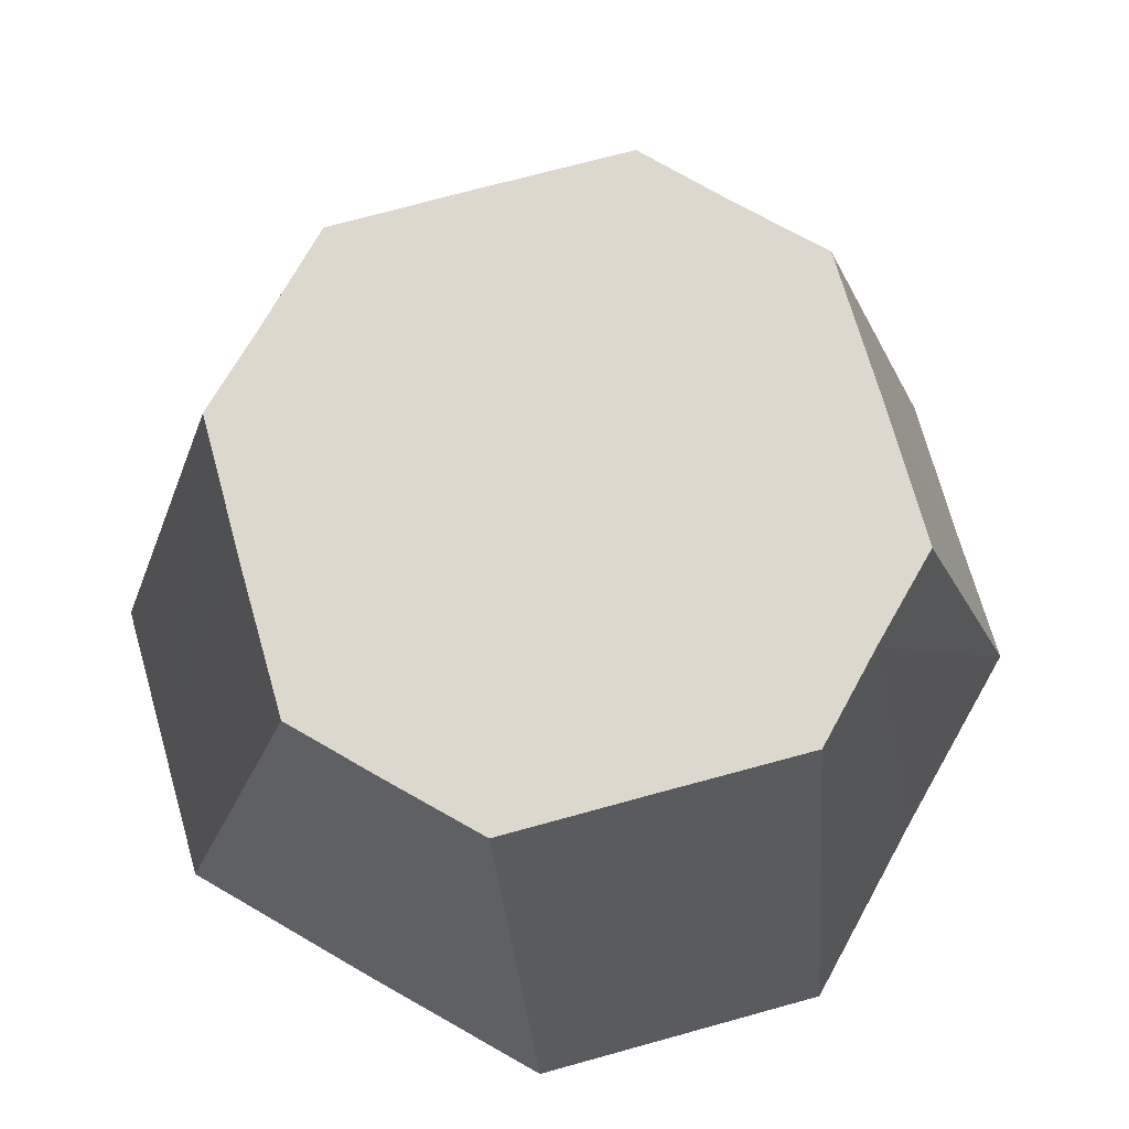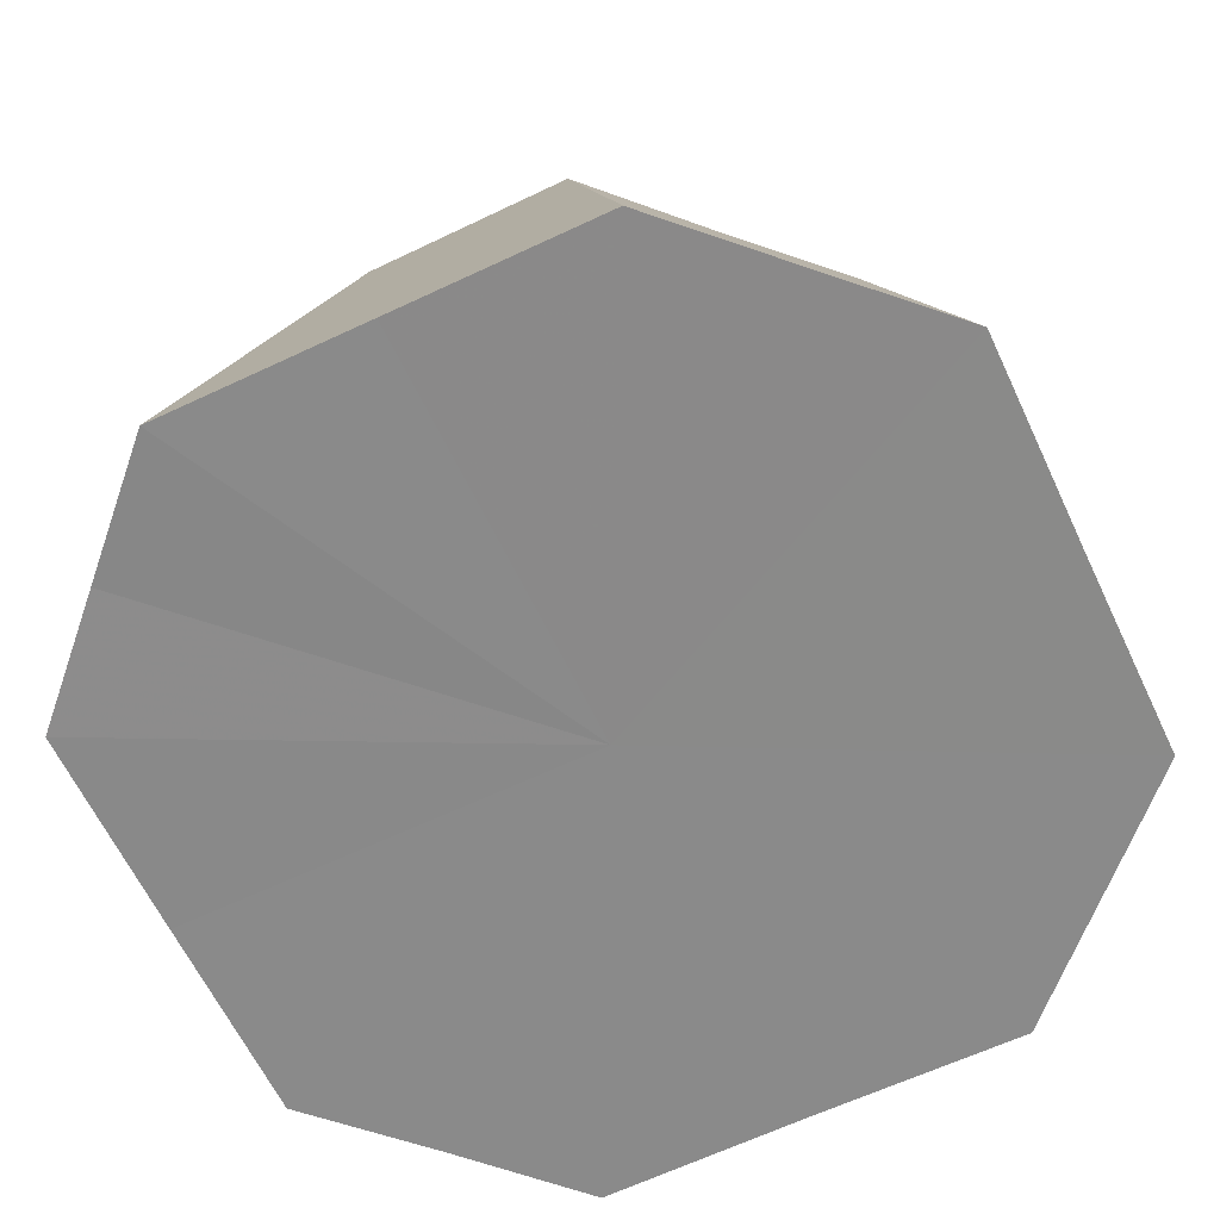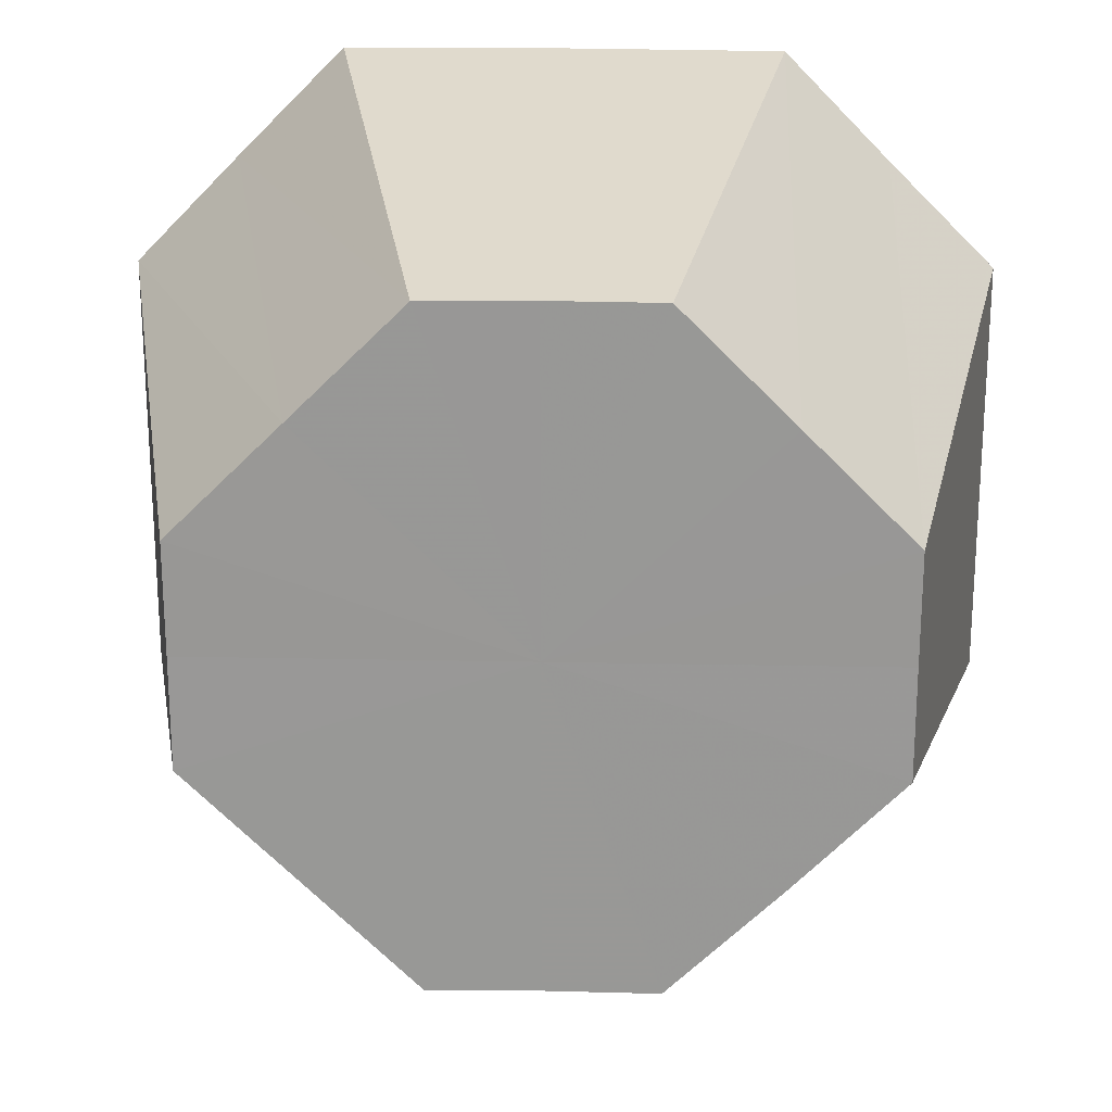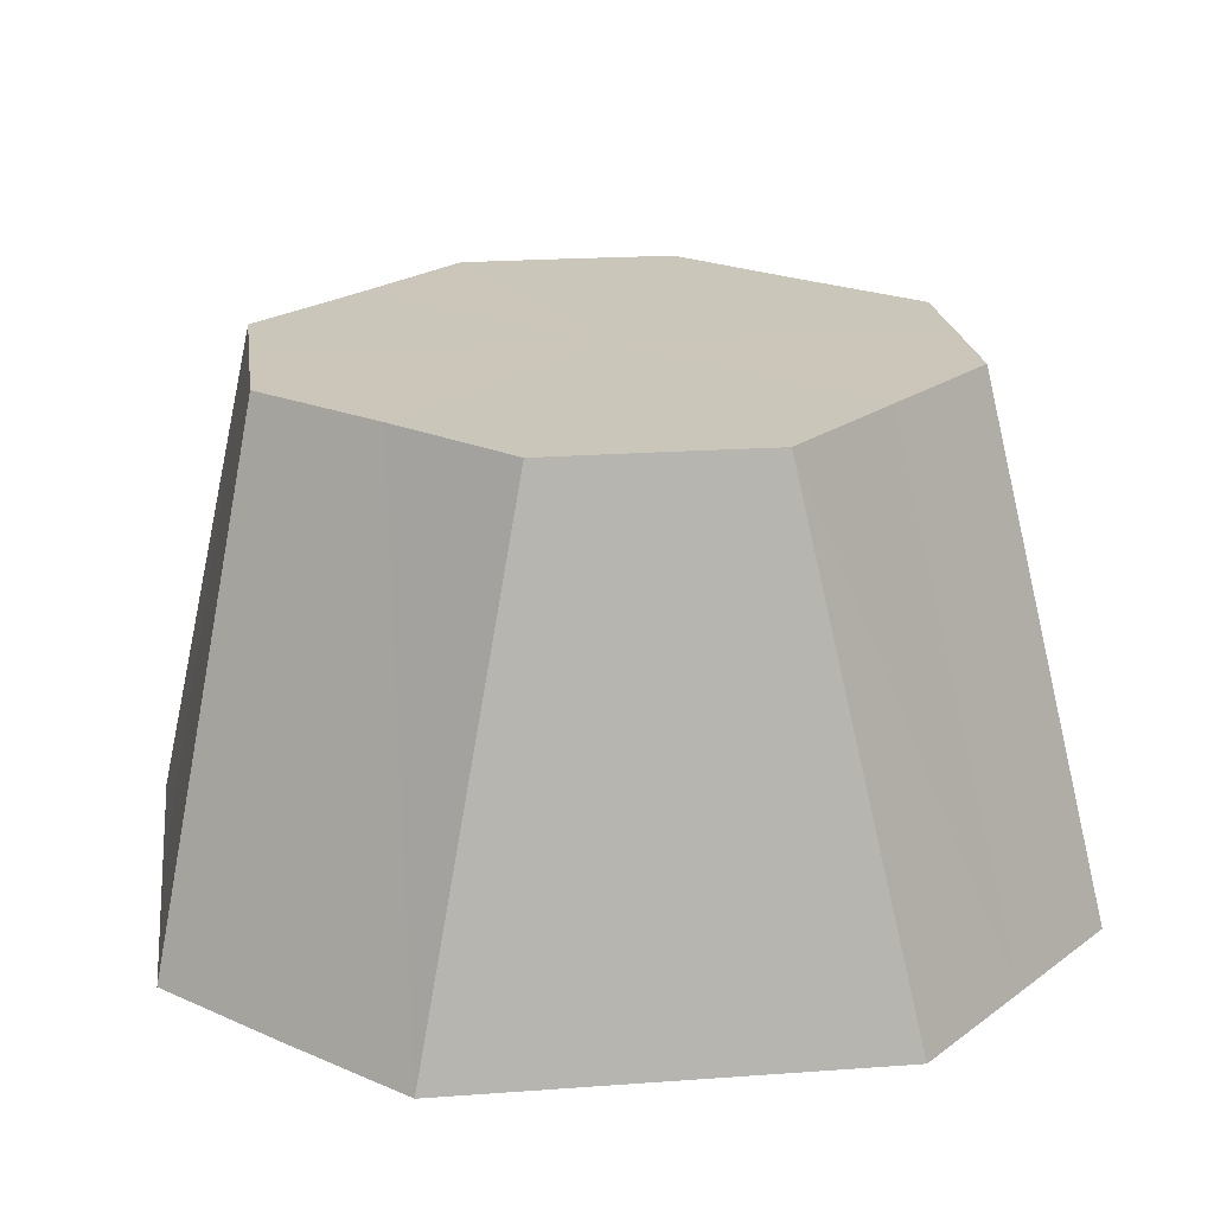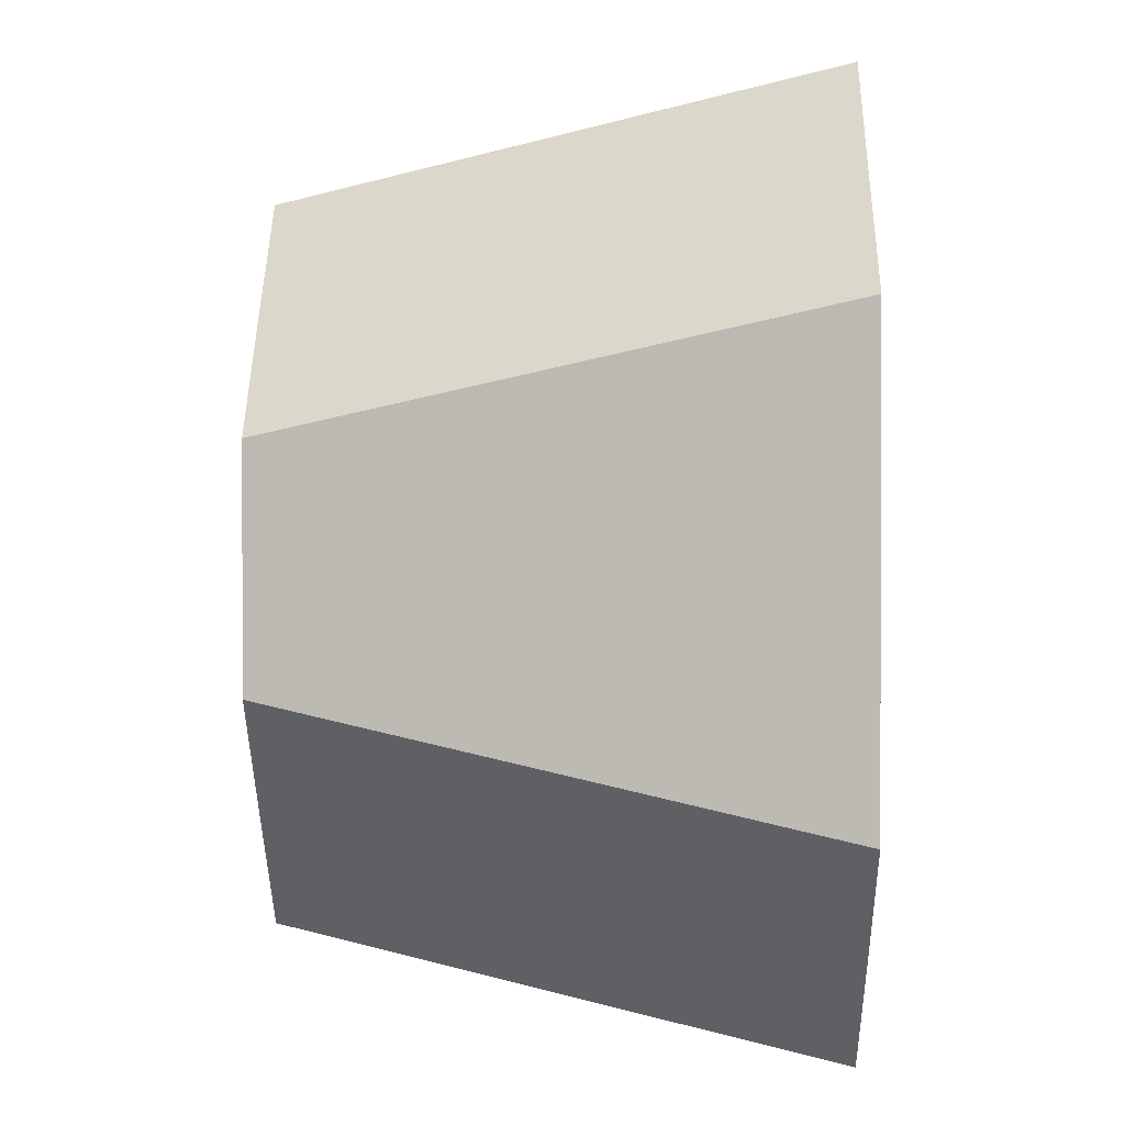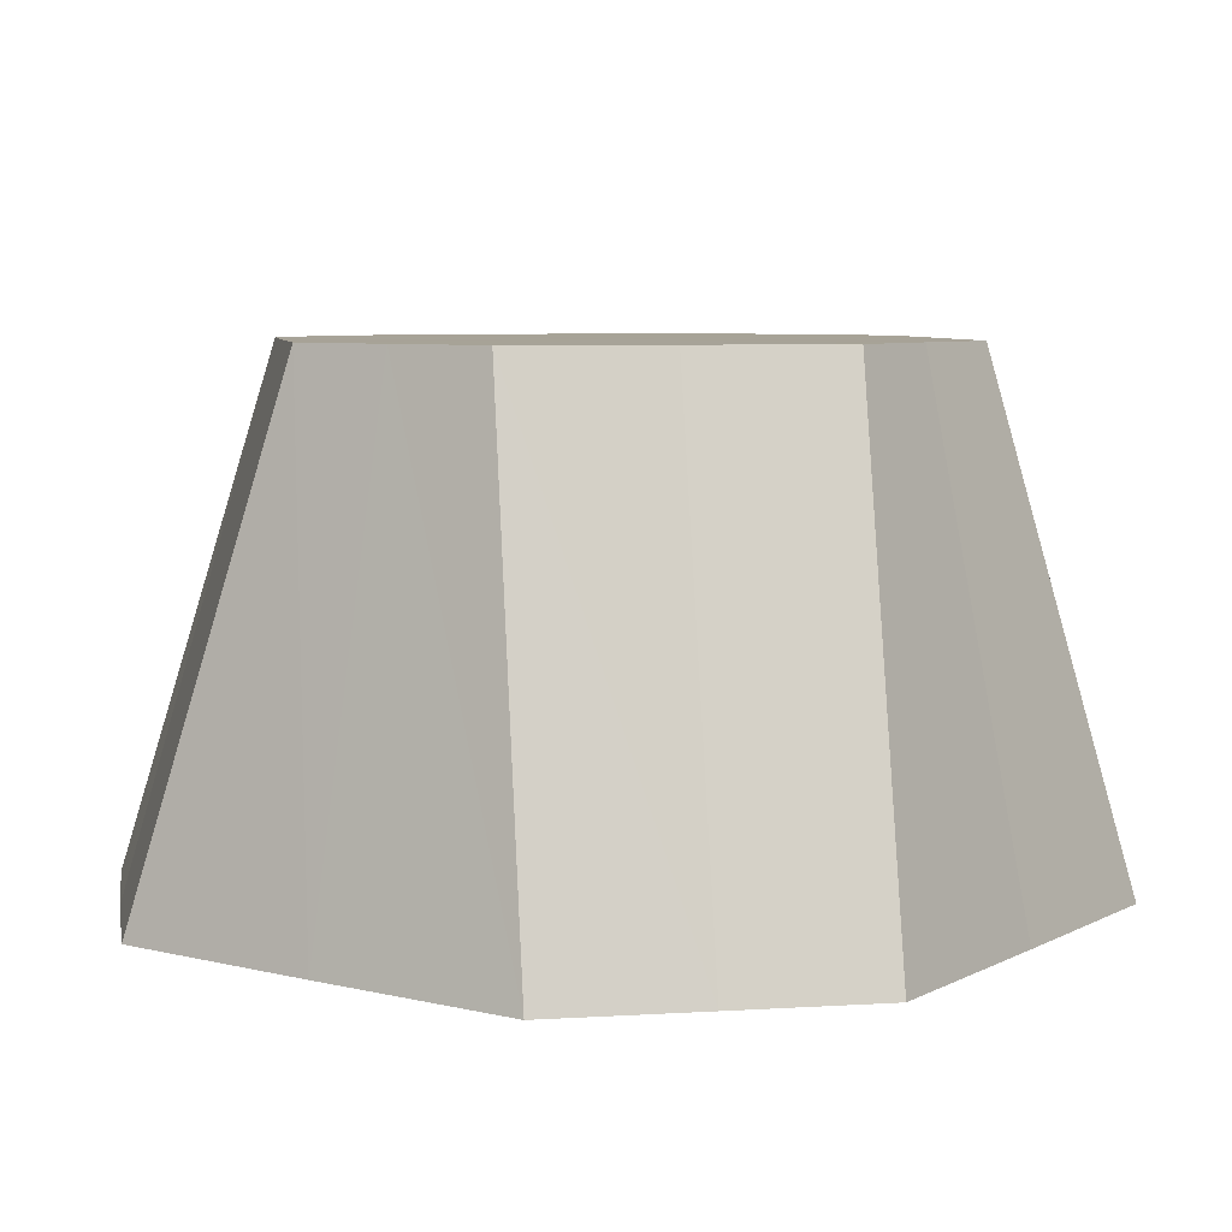
<metadata>
{"format":"obj","ext":"obj","renderer":"f3d","projection":"perspective","resolution":1024,"background":"white","views":[{"elev":72.3,"azim":29.5,"up":"+Z"},{"elev":-63.4,"azim":115.5,"up":"+Z"},{"elev":21.3,"azim":2.1,"up":"+Y"},{"elev":21.1,"azim":82.7,"up":"+Z"},{"elev":1.0,"azim":91.2,"up":"+Y"},{"elev":6.7,"azim":-144.9,"up":"+Z"}]}
</metadata>
<code>
o 14029
v 2244 1864 11.06
v 2244 1864 11.06
v 2244 1864 11.11
v 2244 1864 11.06
v 2244 1864 11.11
v 2244 1864 11.06
v 2244 1864 11.06
v 2244 1864 11.11
v 2244 1864 11.06
v 2244 1864 11.11
v 2244 1864 11.06
v 2244 1864 11.11
v 2244 1864 11.06
v 2244 1864 11.06
v 2244 1864 11.11
v 2244 1864 11.06
v 2244 1864 11.06
v 2244 1864 11.11
v 2244 1864 11.06
v 2244 1864 11.06
v 2244 1864 11.11
v 2244 1864 11.06
v 2244 1864 11.06
v 2244 1864 11.11
v 2244 1864 11.06
v 2244 1864 11.06
v 2244 1864 11.11
v 2244 1864 11.06
v 2244 1864 11.06
v 2244 1864 11.11
v 2244 1864 11.06
v 2244 1864 11.06
v 2244 1864 11.11
v 2244 1864 11.06
v 2244 1864 11.11
v 2244 1864 11.06
v 2244 1864 11.06
v 2244 1864 11.06
v 2244 1864 11.11
v 2244 1864 11.06
v 2244 1864 11.11
v 2244 1864 11.06
v 2244 1864 11.06
v 2244 1864 11.11
v 2244 1864 11.06
v 2244 1864 11.06
v 2244 1864 11.11
v 2244 1864 11.06
v 2244 1864 11.06
v 2244 1864 11.06
v 2244 1864 11.06
v 2244 1864 11.06
v 2244 1864 11.06
v 2244 1864 11.06
v 2244 1864 11.06
v 2244 1864 11.06
v 2244 1864 11.06
v 2244 1864 11.06
v 2244 1864 11.06
v 2244 1864 11.06
v 2244 1864 11.06
v 2244 1864 11.06
v 2244 1864 11.06
v 2244 1864 11.06
v 2244 1864 11.06
v 2244 1864 11.06
f 1 2 3
f 2 4 5
f 6 5 3
f 4 7 8
f 9 8 5
f 3 5 10
f 5 8 10
f 11 3 12
f 12 3 10
f 13 1 12
f 14 15 8
f 8 15 10
f 7 16 15
f 17 12 18
f 18 12 10
f 19 13 18
f 16 20 21
f 22 21 15
f 15 21 10
f 23 18 24
f 24 18 10
f 25 19 24
f 26 27 21
f 21 27 10
f 20 28 27
f 29 24 30
f 30 24 10
f 31 25 30
f 28 32 33
f 27 33 10
f 34 33 27
f 35 30 10
f 36 30 35
f 37 31 35
f 38 39 33
f 33 39 10
f 32 40 39
f 41 35 10
f 42 35 41
f 43 37 41
f 44 41 10
f 45 41 44
f 46 43 44
f 40 46 47
f 47 44 10
f 39 47 10
f 48 44 47
f 49 47 39
f 50 51 52
f 52 51 53
f 54 51 50
f 53 51 55
f 56 51 54
f 55 51 57
f 58 51 56
f 57 51 59
f 60 51 58
f 59 51 61
f 62 51 60
f 61 51 63
f 64 51 62
f 63 51 65
f 66 51 64
f 65 51 66

</code>
